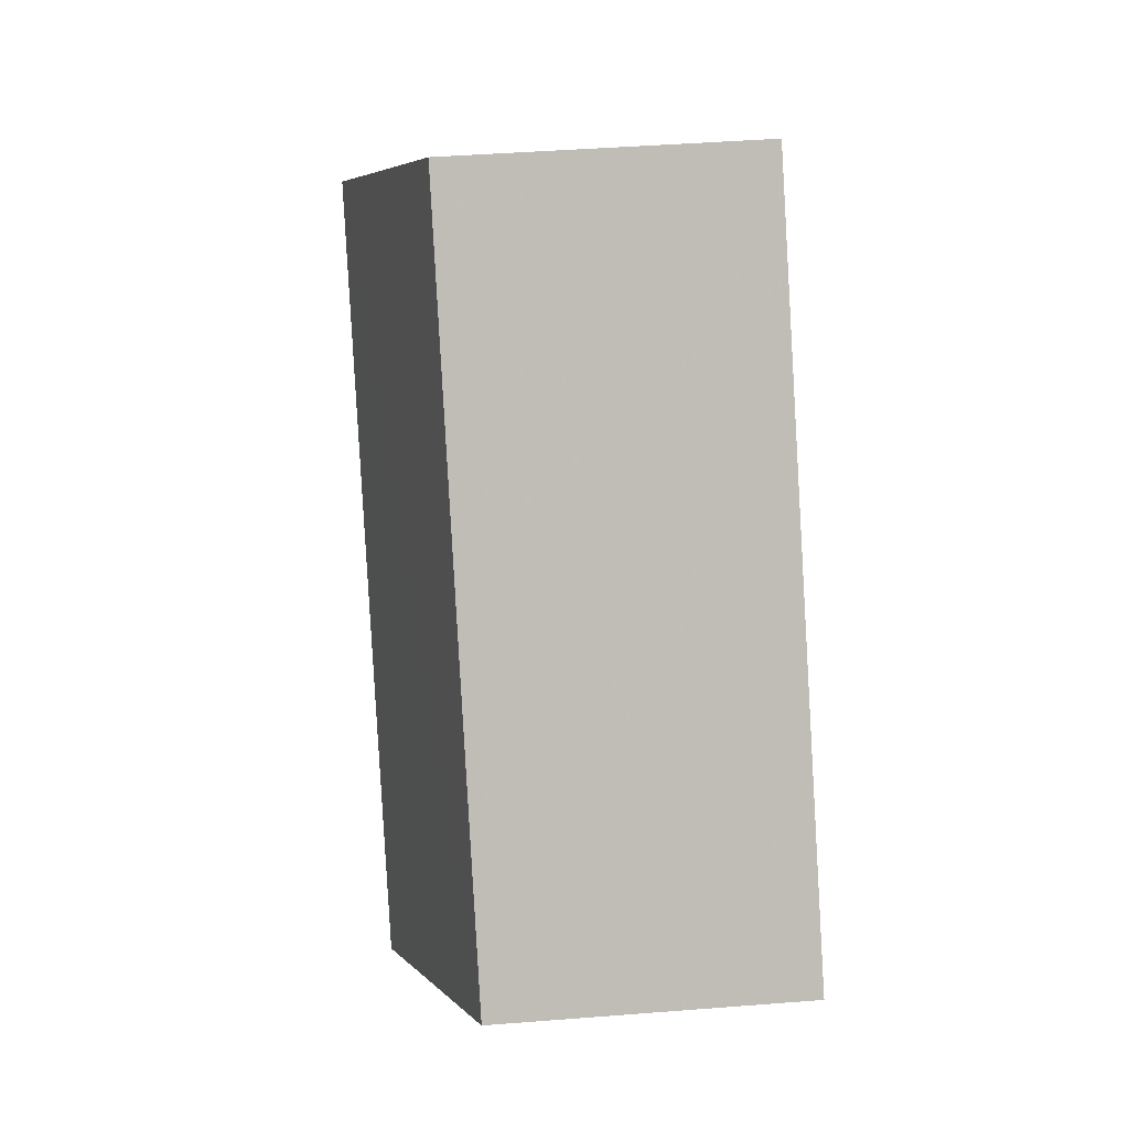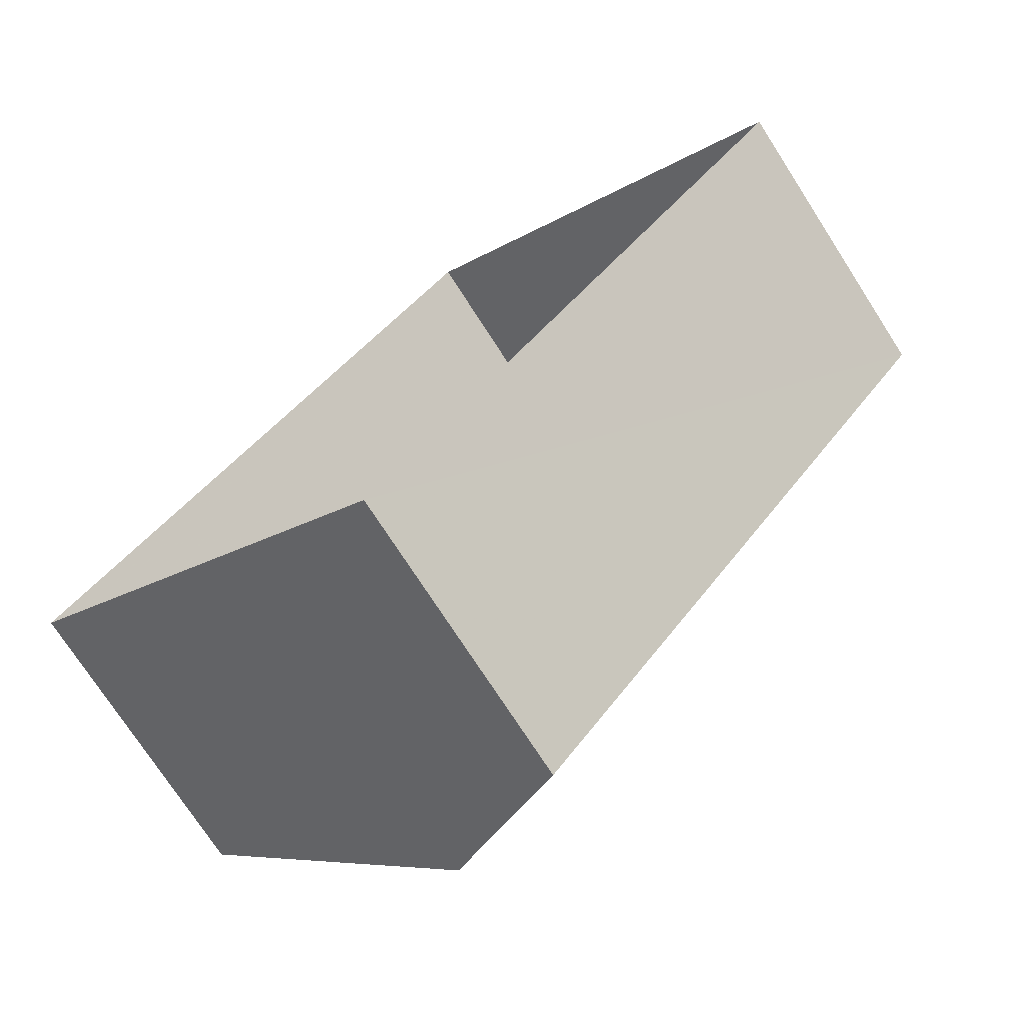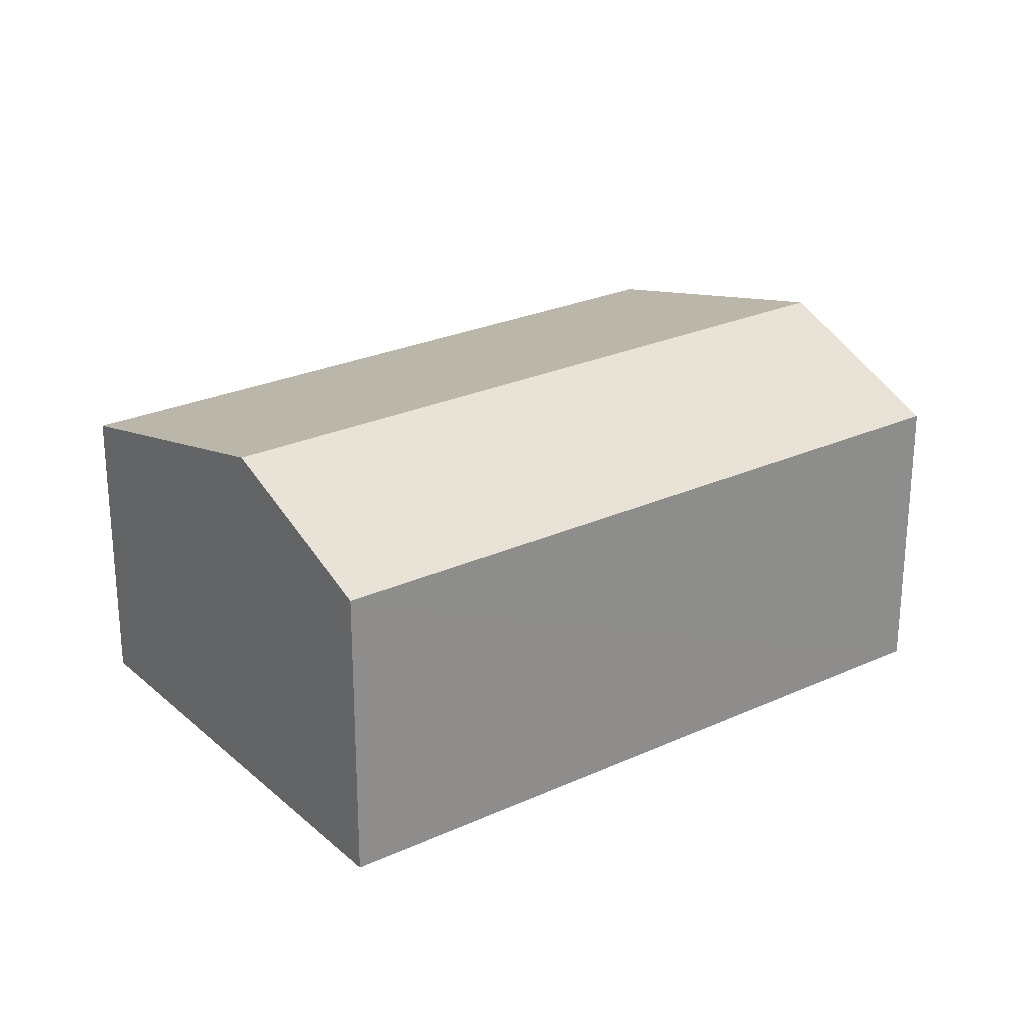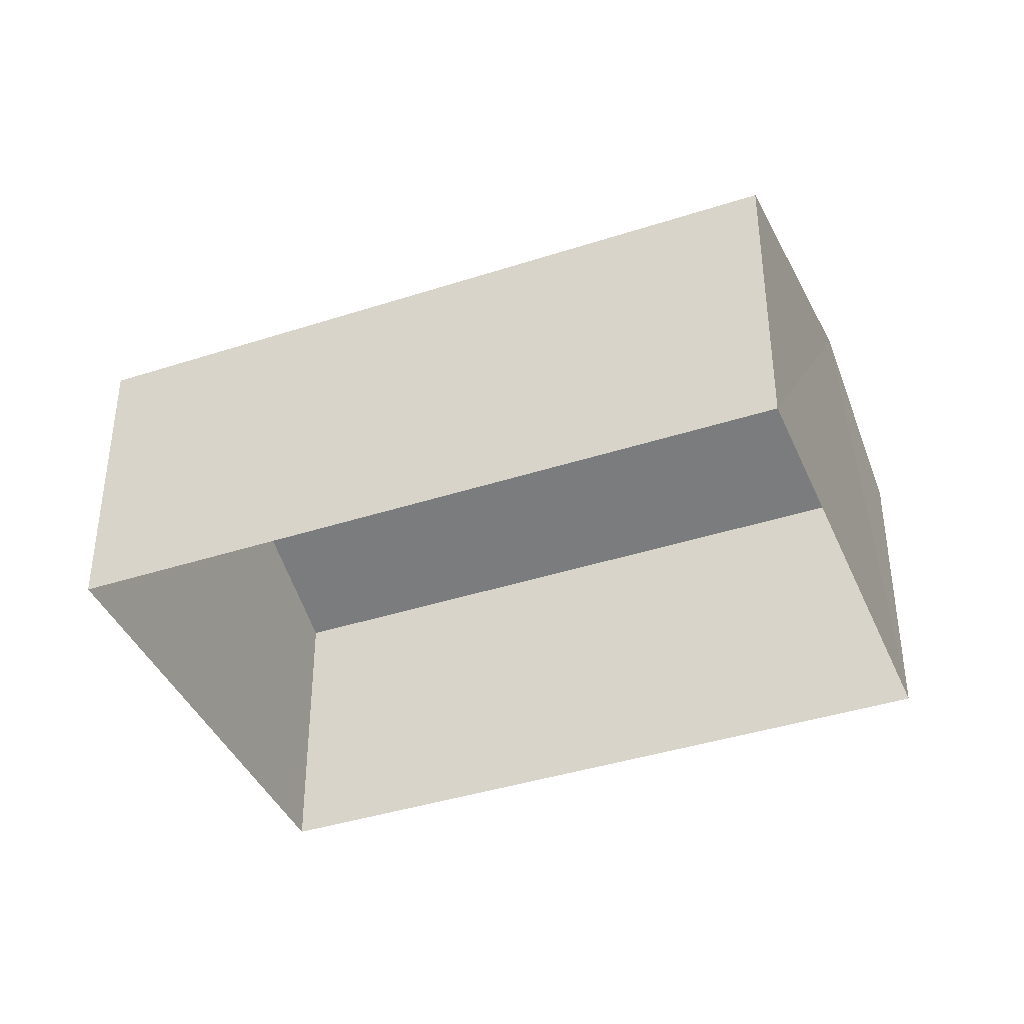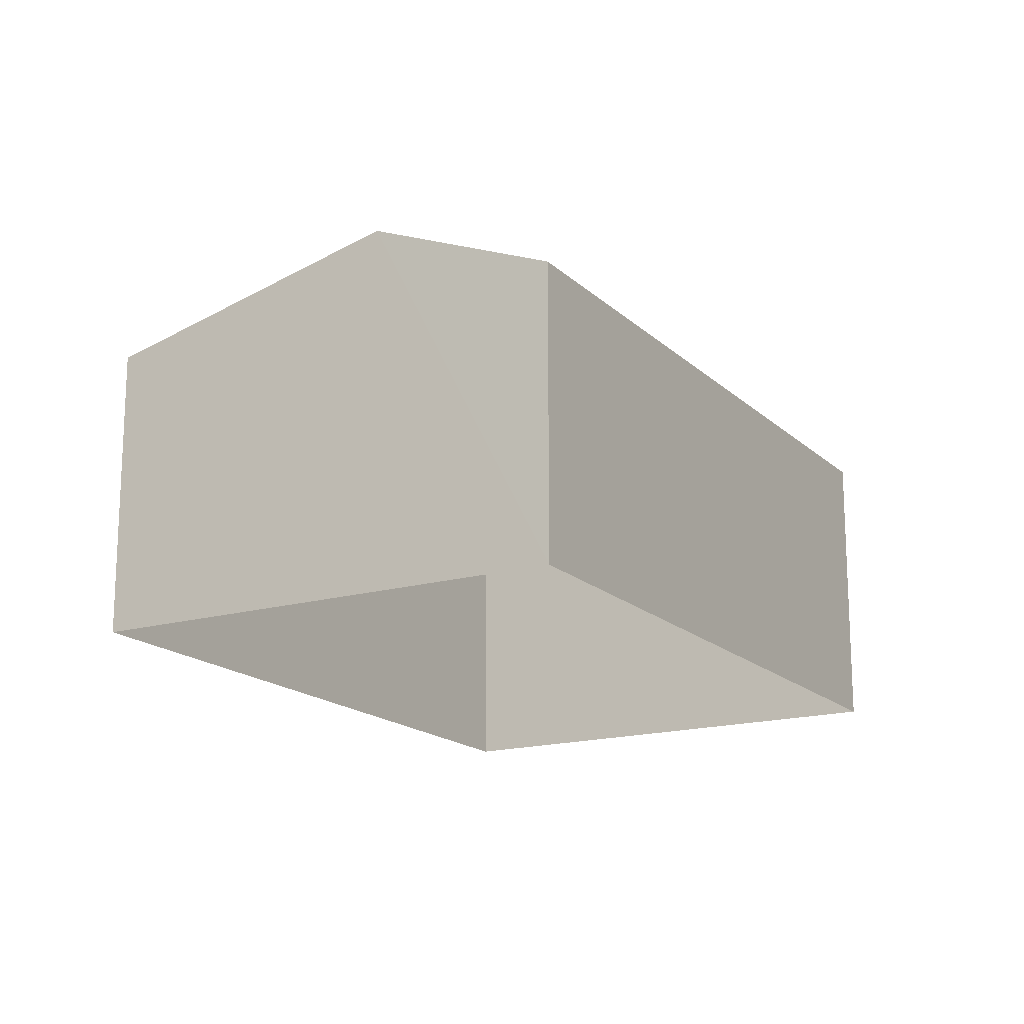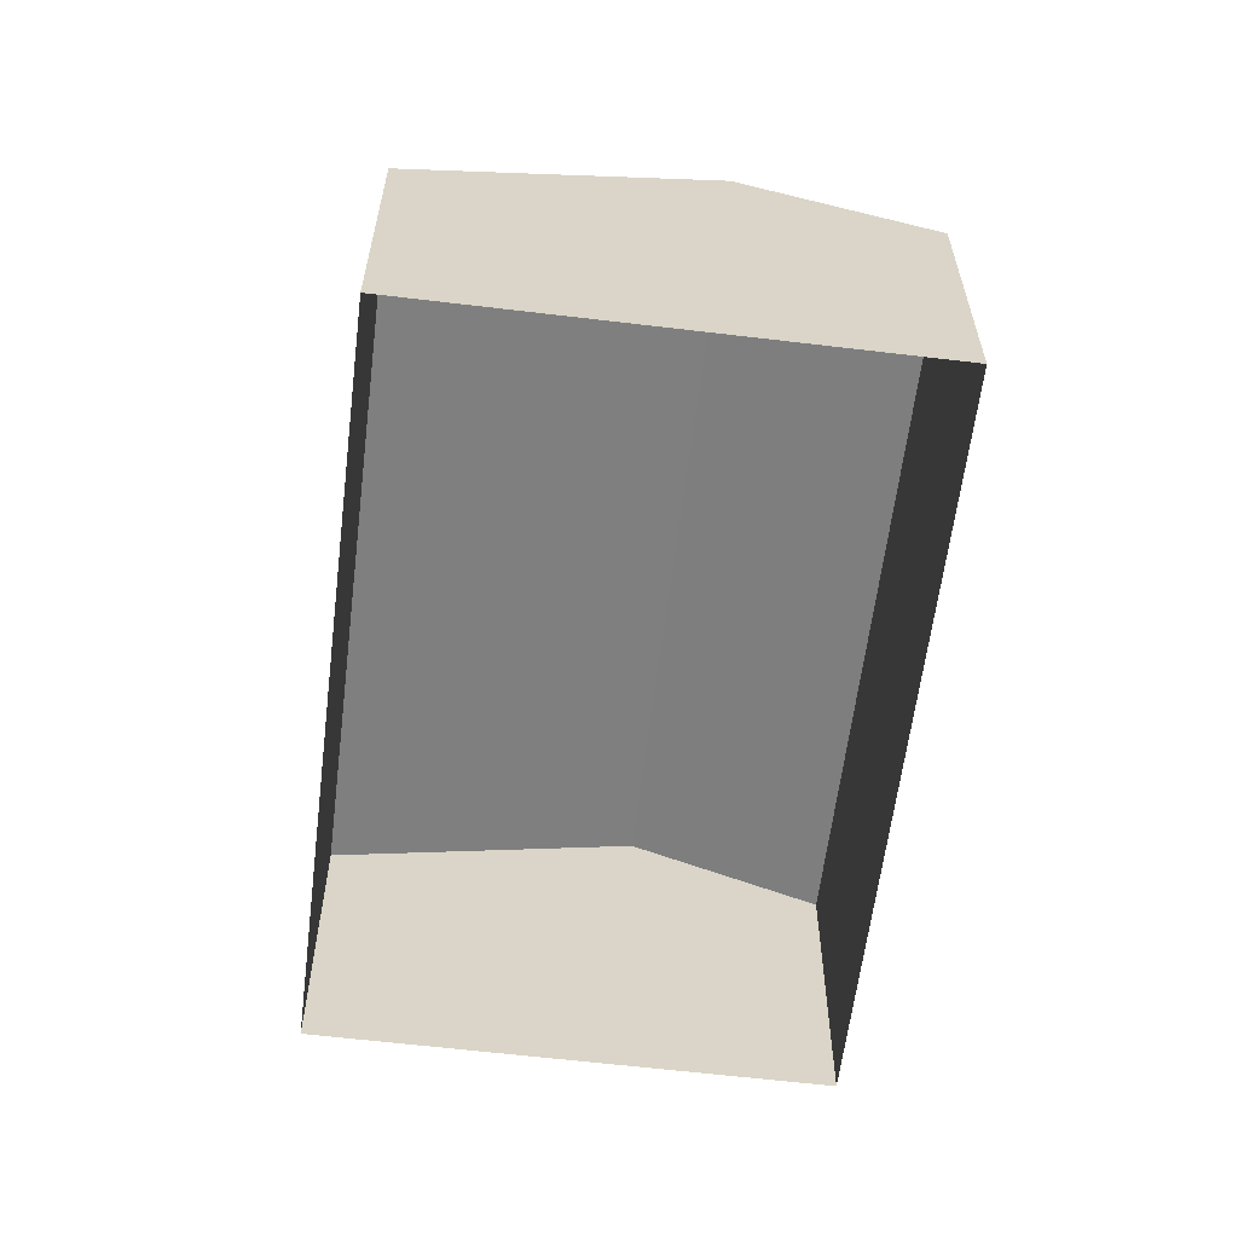
<metadata>
{"format":"obj","ext":"obj","renderer":"f3d","projection":"perspective","resolution":1024,"background":"white","views":[{"elev":43.0,"azim":84.7,"up":"+Y"},{"elev":-73.9,"azim":-147.2,"up":"+Y"},{"elev":25.7,"azim":-88.2,"up":"+Z"},{"elev":-40.1,"azim":149.7,"up":"+Z"},{"elev":-17.0,"azim":-112.1,"up":"+Z"},{"elev":-61.2,"azim":-149.1,"up":"+Z"}]}
</metadata>
<code>
v -3.141e+05 3.934e+04 26.43
v -3.141e+05 3.935e+04 26.43
v -3.141e+05 3.934e+04 26.43
v -3.141e+05 3.935e+04 26.43
v -3.141e+05 3.935e+04 32.78
v -3.141e+05 3.934e+04 31.5
v -3.141e+05 3.934e+04 32.78
v -3.141e+05 3.935e+04 31.5
v -3.141e+05 3.934e+04 31.5
v -3.141e+05 3.935e+04 31.5
f 1 2 3
f 1 4 2
f 5 6 7
f 5 8 6
f 9 10 5
f 7 9 5
f 6 1 7
f 1 3 7
f 3 9 7
f 10 3 2
f 10 9 3
f 10 2 5
f 2 4 5
f 4 8 5
f 8 4 1
f 6 8 1

</code>
